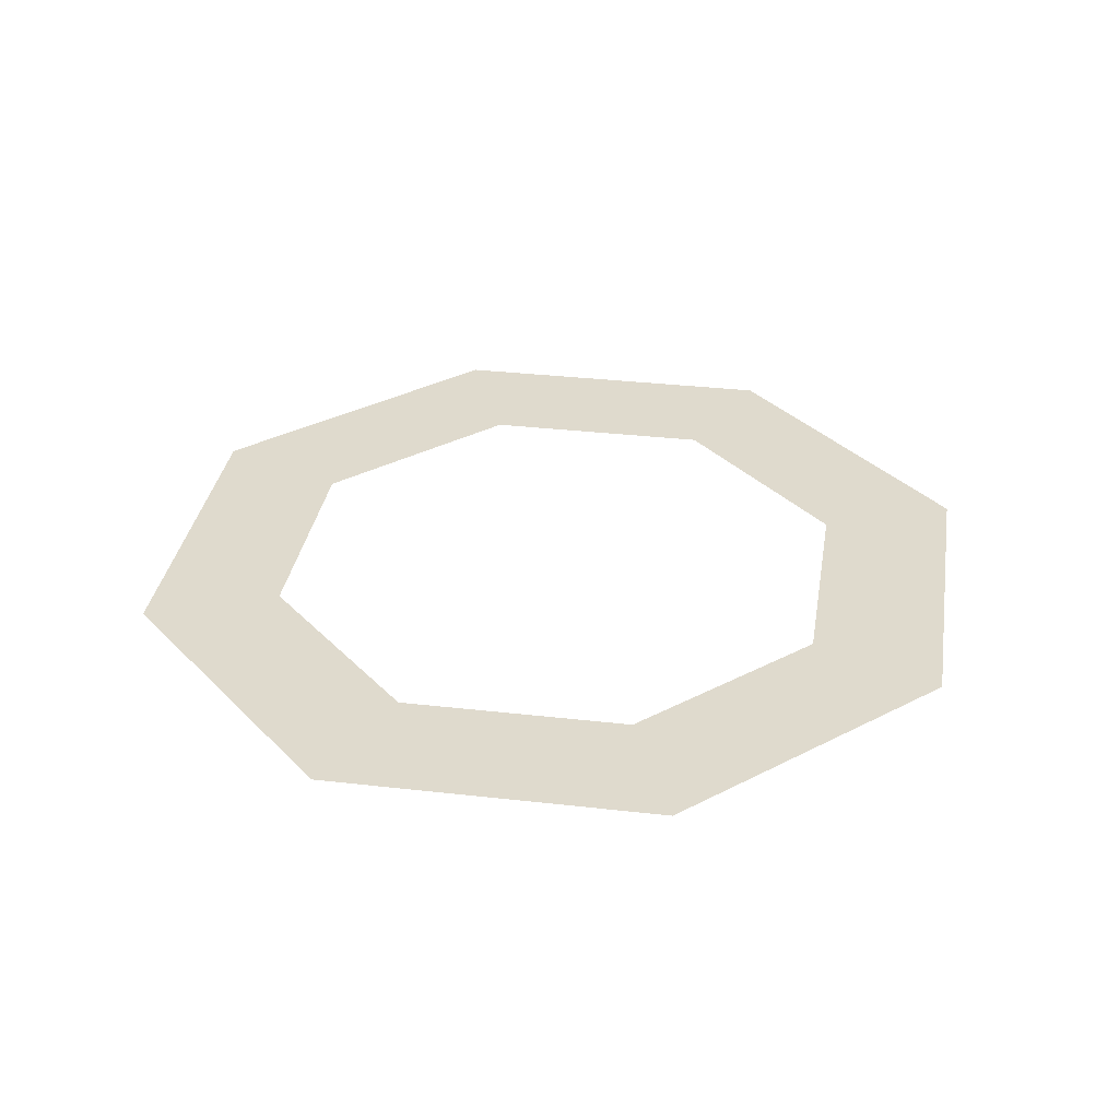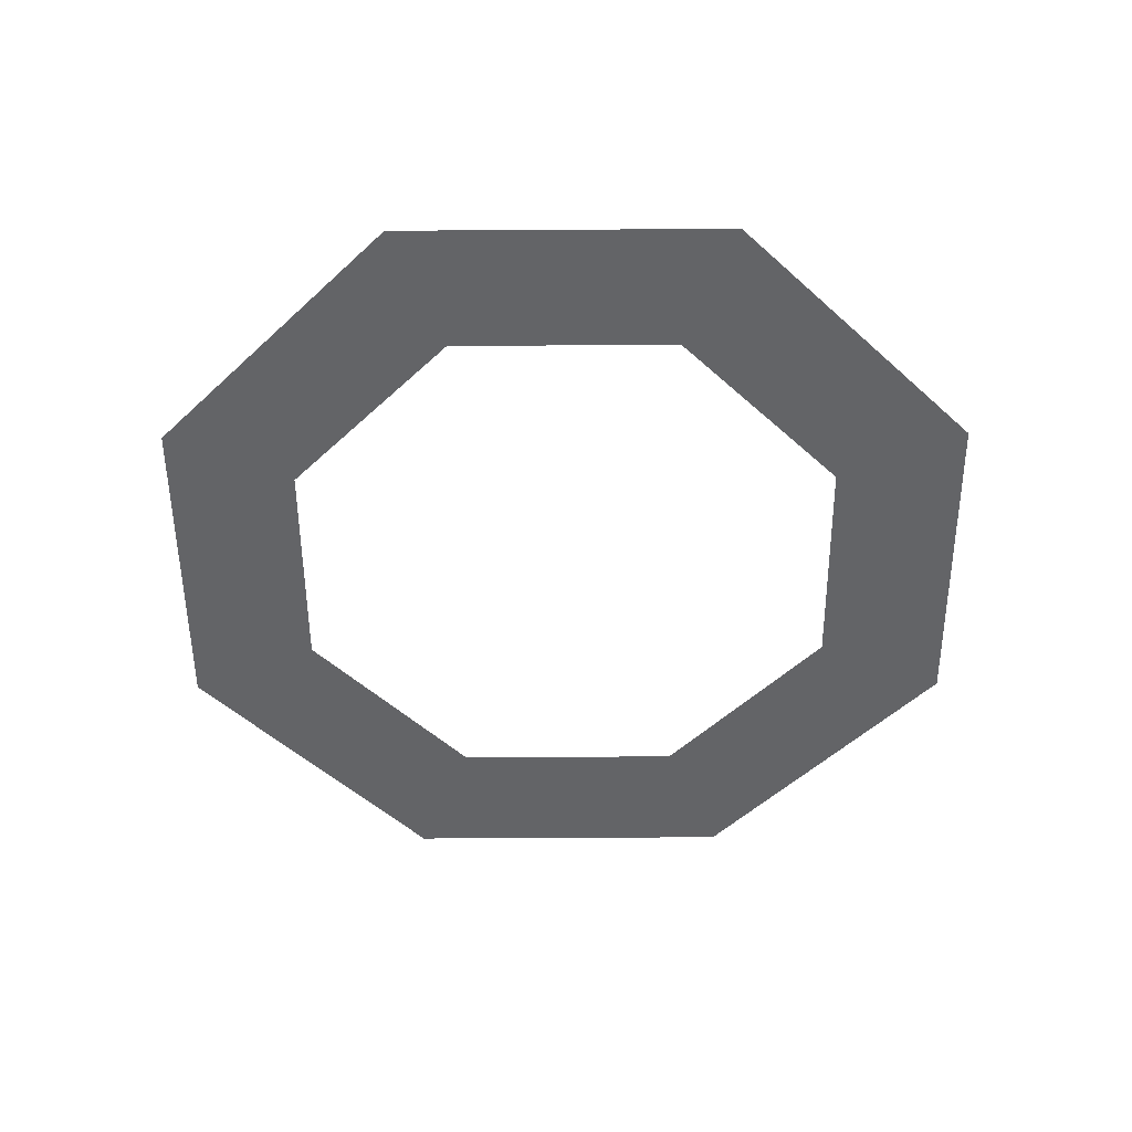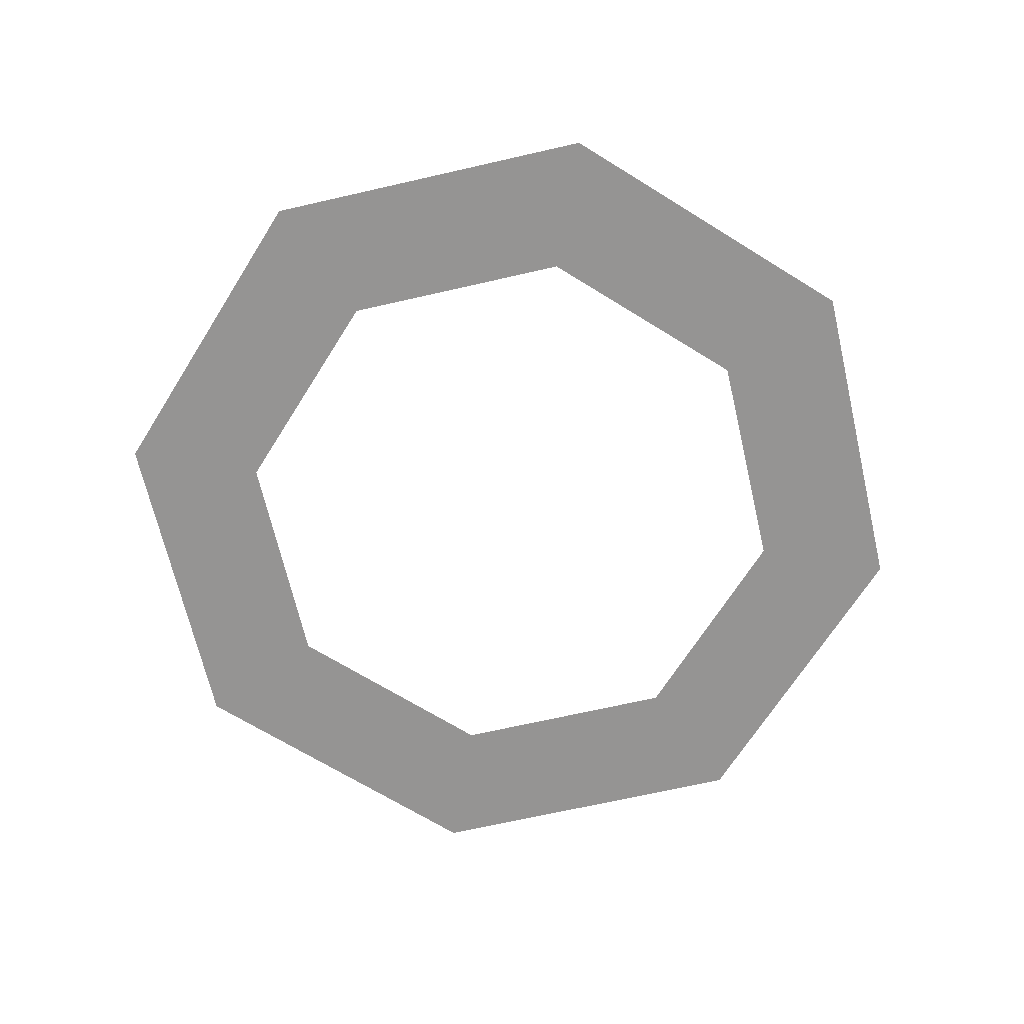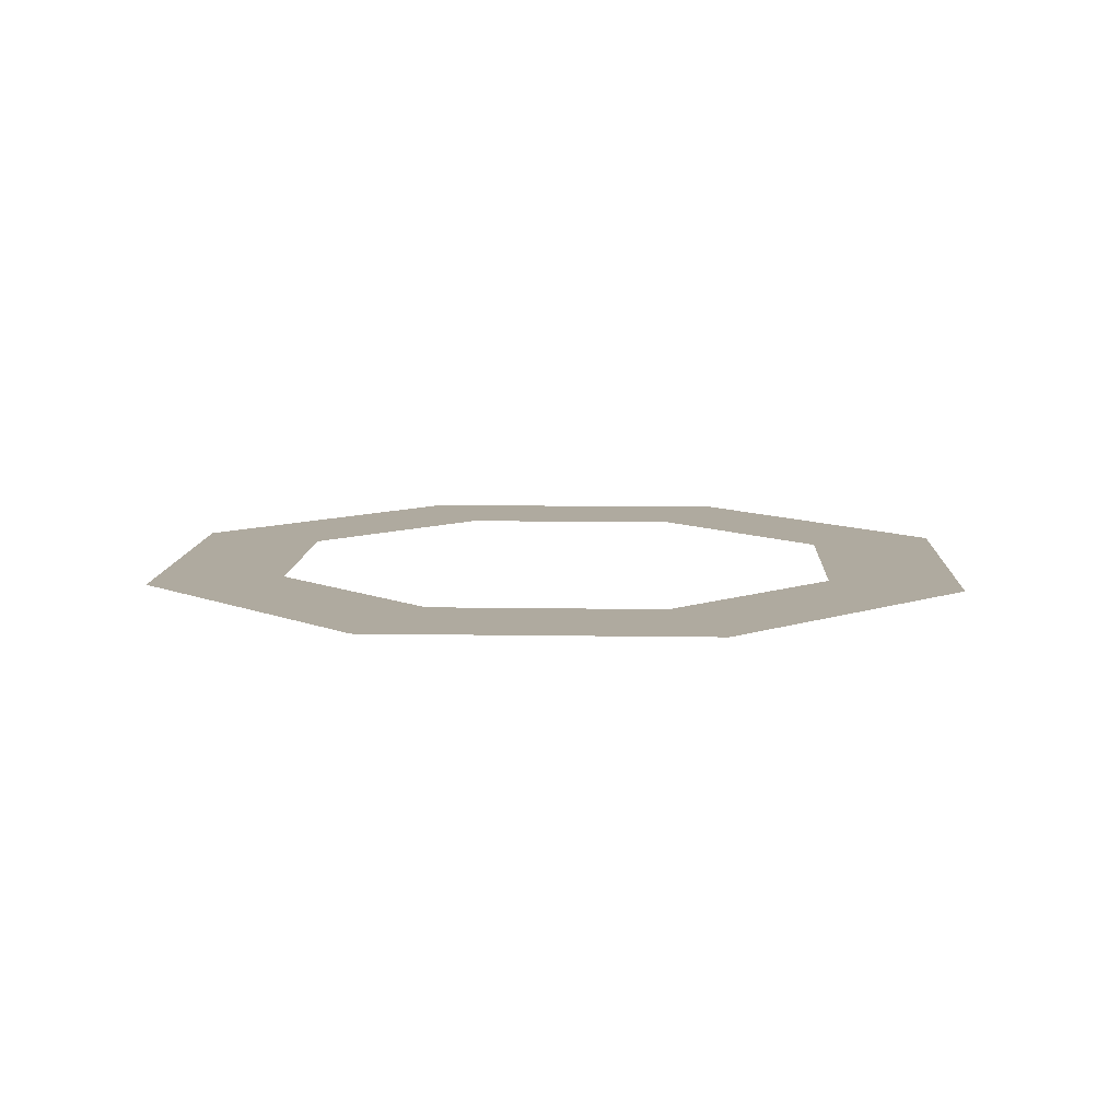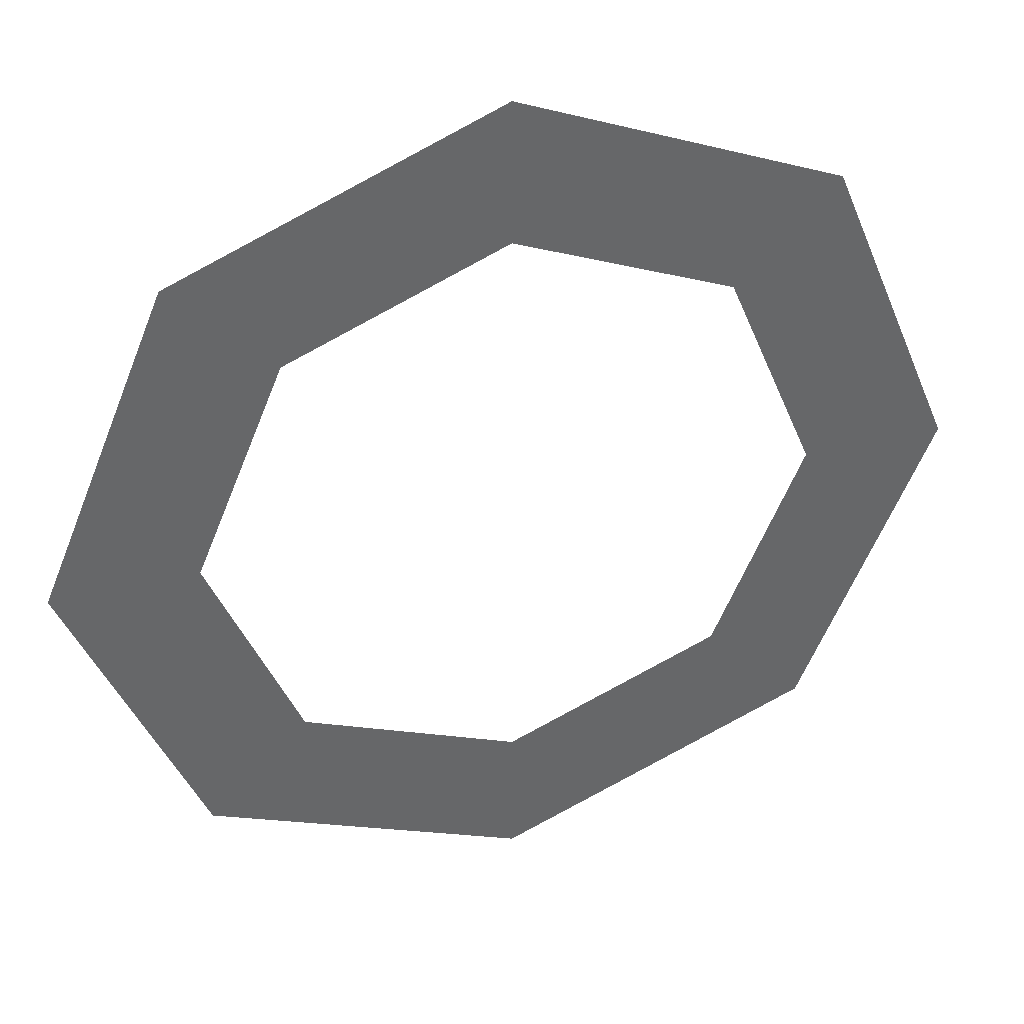
<metadata>
{"format":"obj","ext":"obj","renderer":"f3d","projection":"perspective","resolution":1024,"background":"white","views":[{"elev":32.9,"azim":-58.5,"up":"+Z"},{"elev":-51.2,"azim":67.9,"up":"+Z"},{"elev":-67.2,"azim":-9.5,"up":"+Z"},{"elev":9.5,"azim":-64.9,"up":"+Z"},{"elev":38.6,"azim":162.6,"up":"+Y"}]}
</metadata>
<code>
g BoltMDL_04
v -1.24e-08 0.04534 -2.154e-08
v 0.02183 0.02183 3.807e-08
v 0.03206 0.03206 -2.154e-08
v -1.24e-08 0.03088 -2.154e-08
v 0.03088 -5.375e-07 -2.154e-08
v -0.03206 0.03206 -2.154e-08
v 0.04534 -5.375e-07 -2.154e-08
v -0.02183 0.02183 3.807e-08
v 0.02183 -0.02183 -2.154e-08
v -0.04534 -5.375e-07 -2.154e-08
v 0.03206 -0.03206 -2.154e-08
v -0.03088 -5.375e-07 -2.154e-08
v -1.24e-08 -0.03088 -2.154e-08
v -0.03206 -0.03206 -2.154e-08
v -1.24e-08 -0.04534 3.807e-08
v -0.02183 -0.02183 3.807e-08
g BoltMDL_04_0
f 3 2 1
f 2 4 1
f 5 2 3
f 1 4 6
f 7 5 3
f 4 8 6
f 9 5 7
f 6 8 10
f 11 9 7
f 8 12 10
f 13 9 11
f 10 12 14
f 15 13 11
f 12 16 14
f 16 13 15
f 14 16 15

</code>
